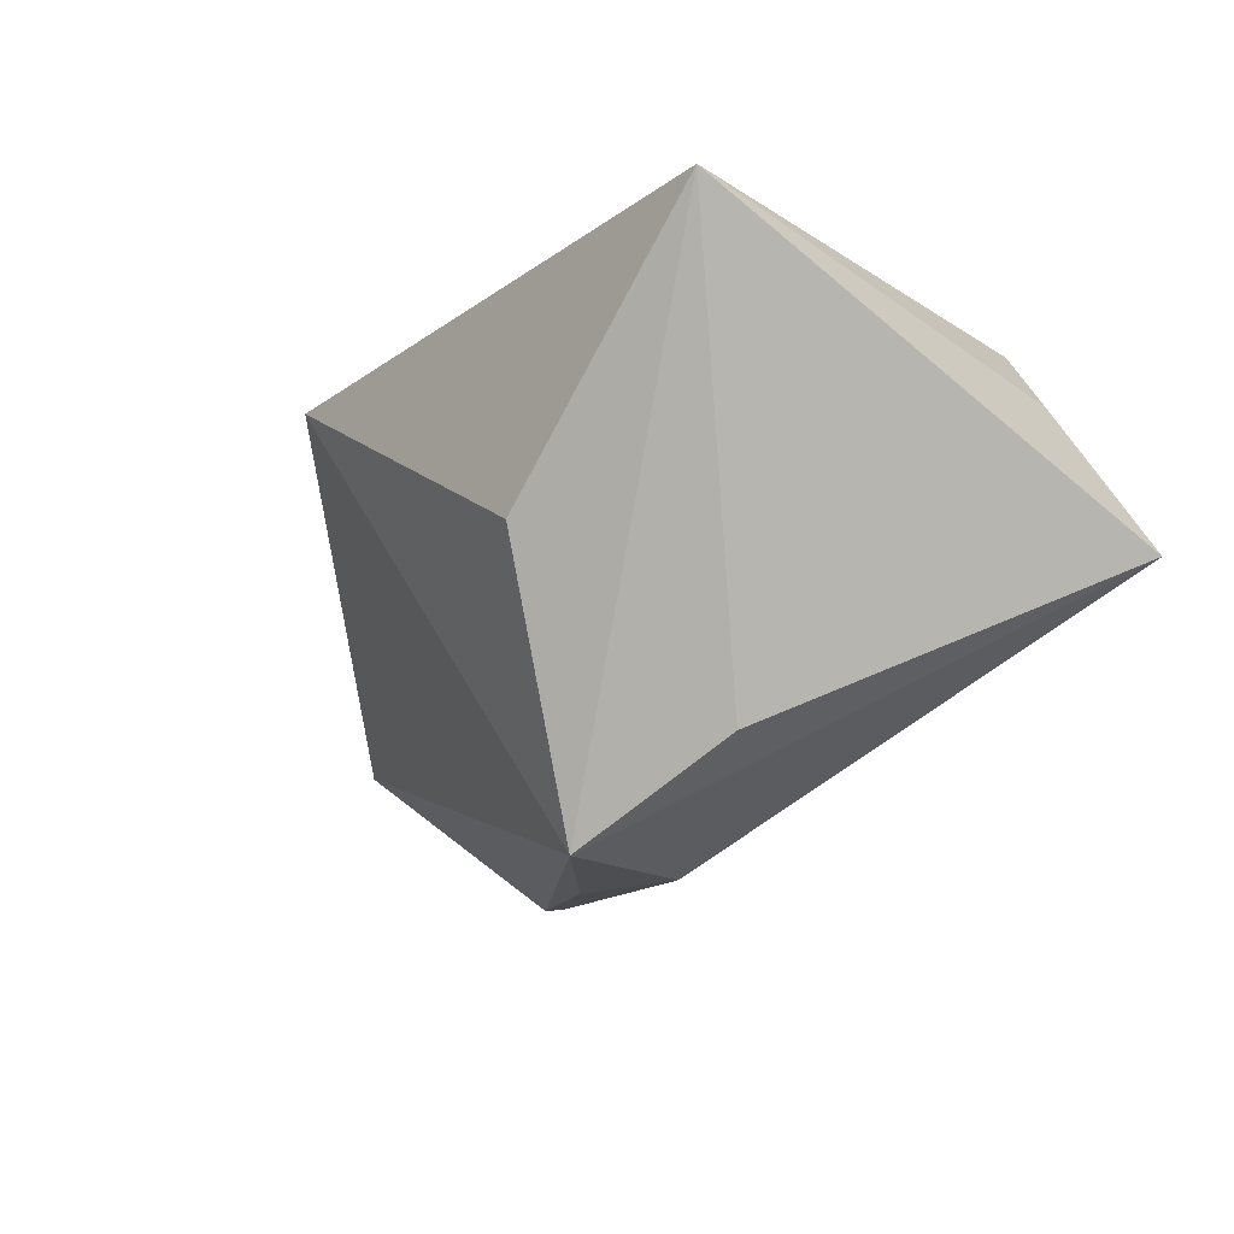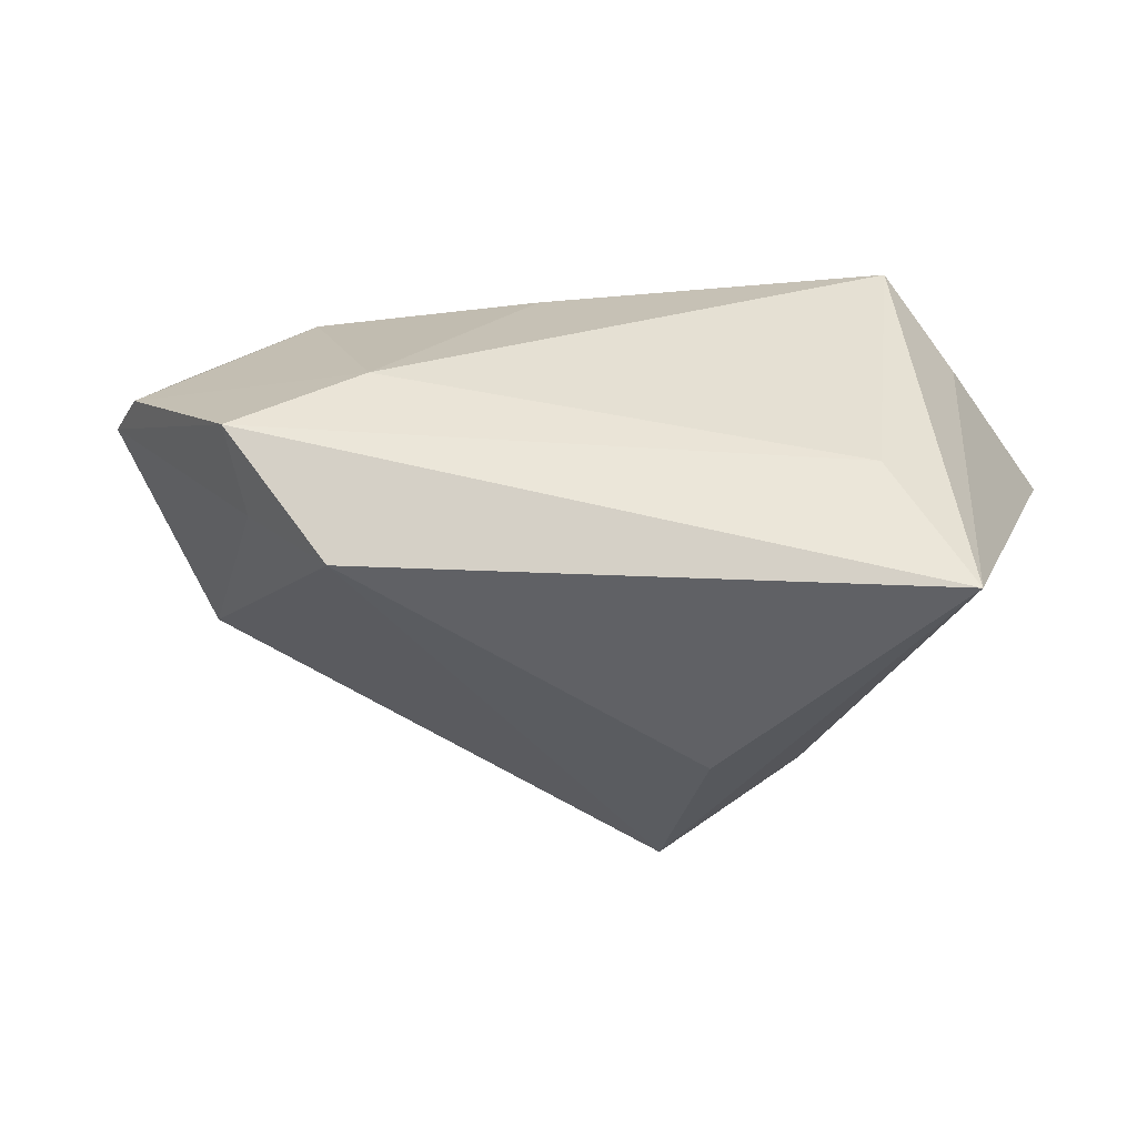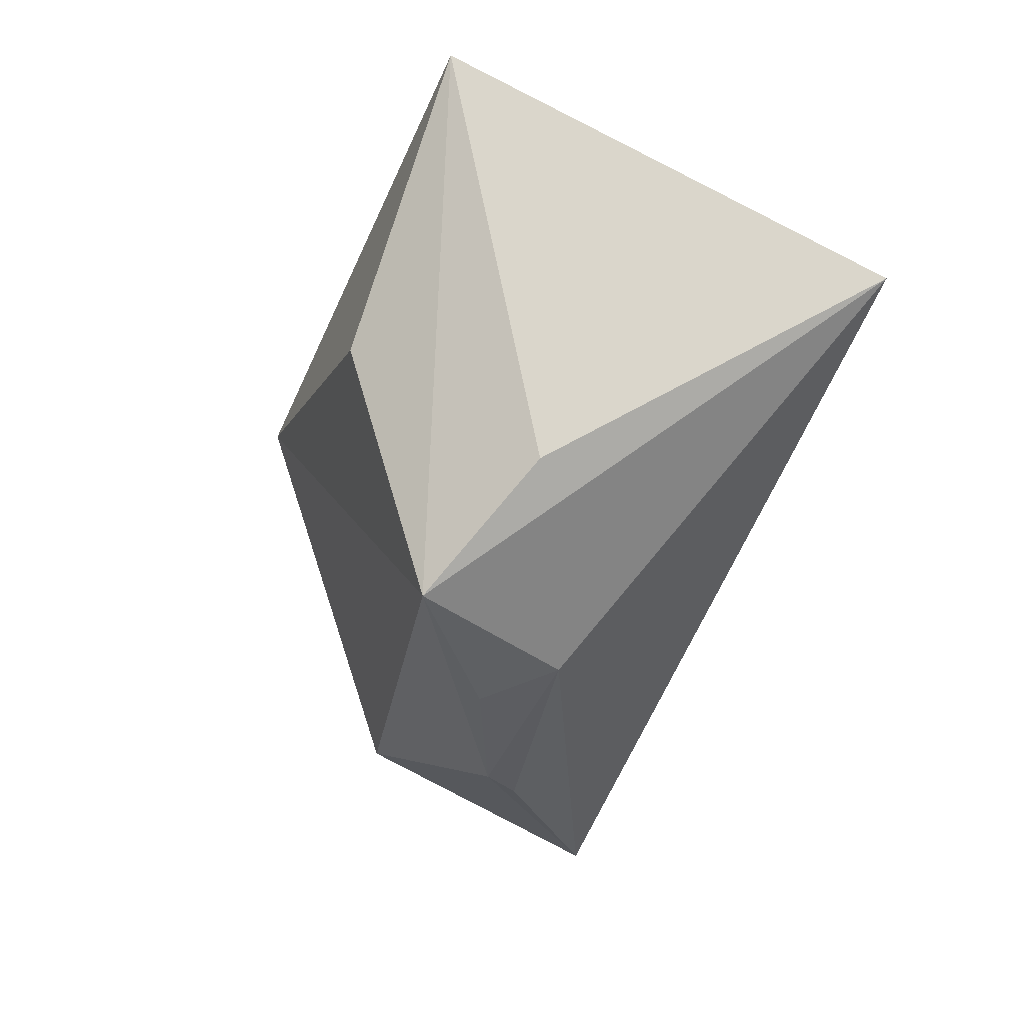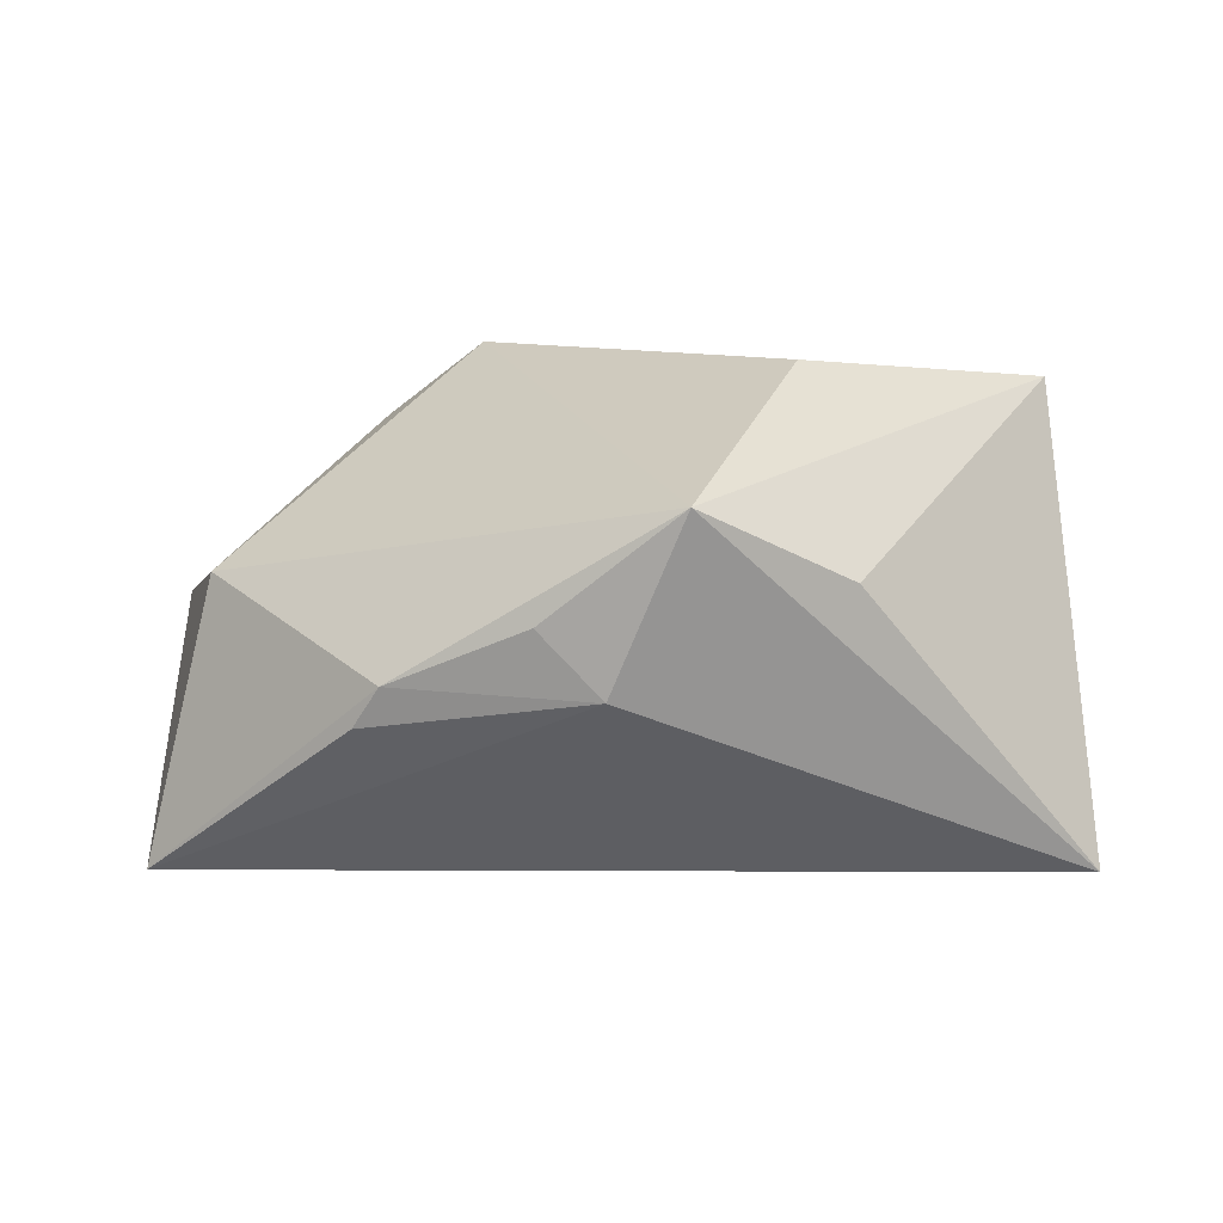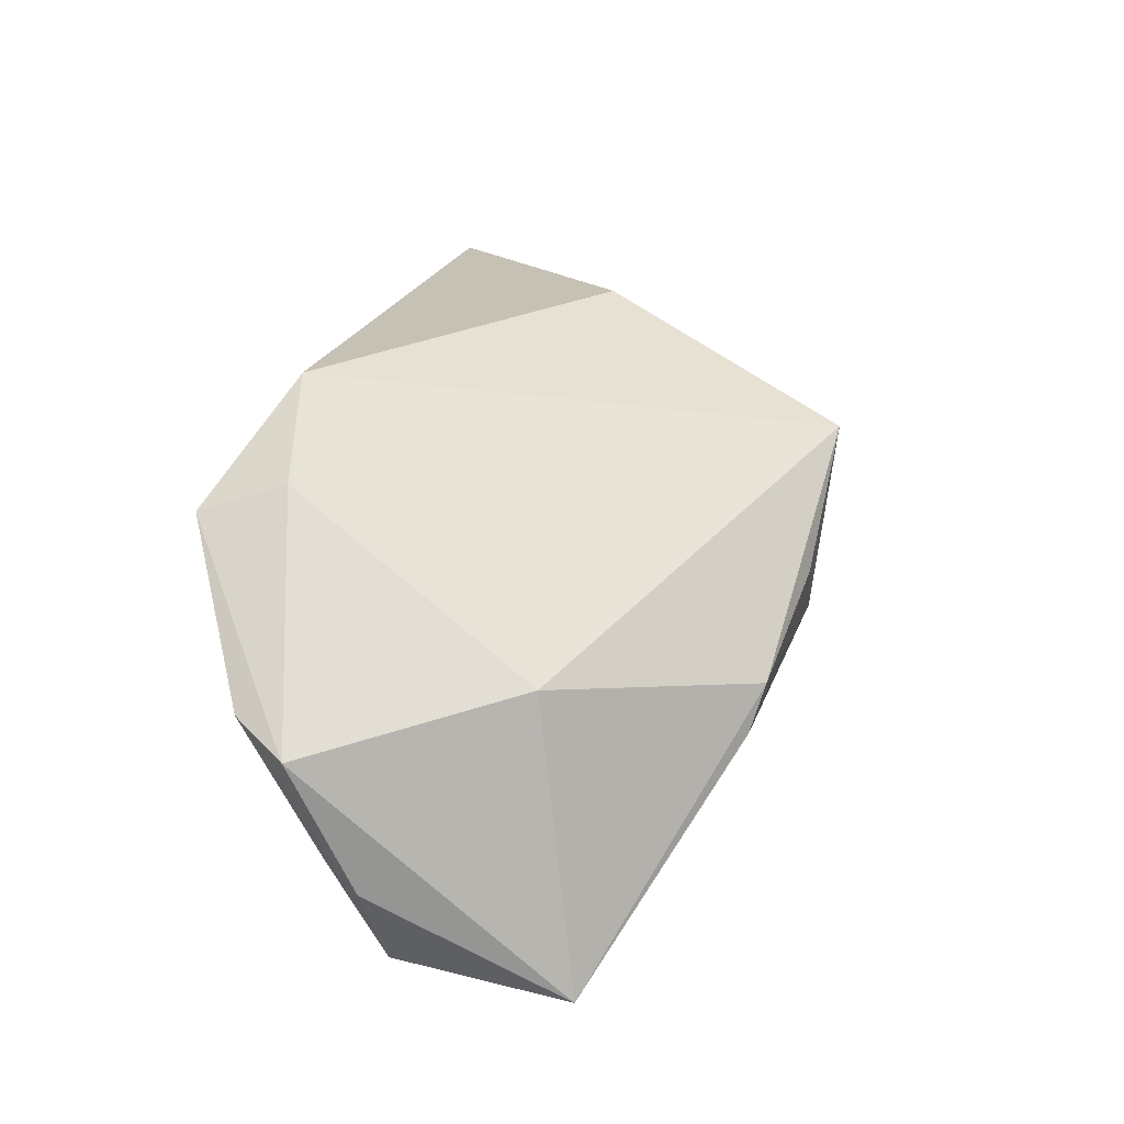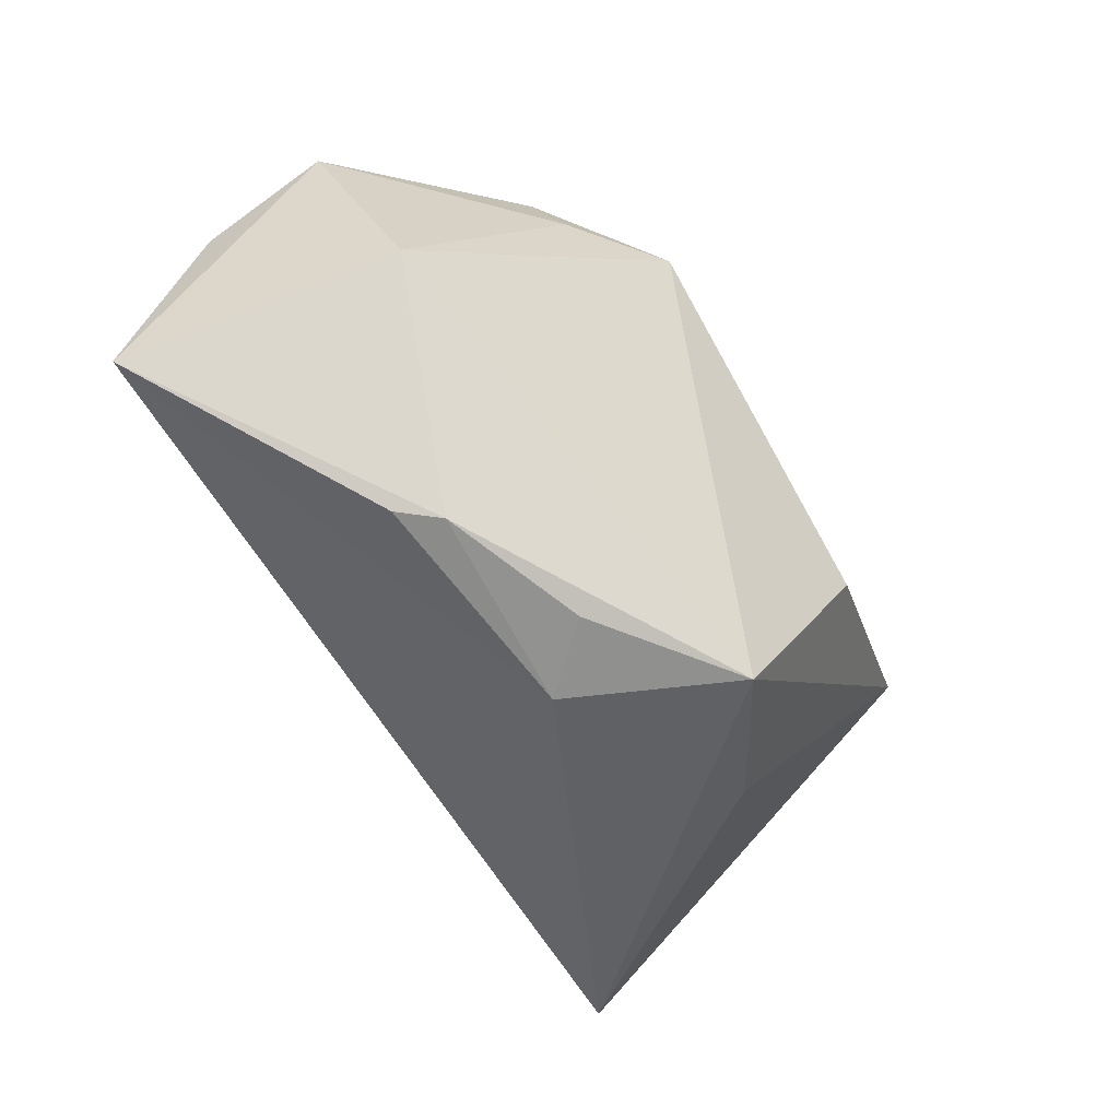
<metadata>
{"format":"obj","ext":"obj","renderer":"f3d","projection":"perspective","resolution":1024,"background":"white","views":[{"elev":-16.7,"azim":53.7,"up":"+Y"},{"elev":43.6,"azim":9.8,"up":"+Y"},{"elev":-43.0,"azim":70.0,"up":"+Y"},{"elev":10.0,"azim":11.4,"up":"+Z"},{"elev":23.5,"azim":-72.4,"up":"+Z"},{"elev":-72.5,"azim":-59.4,"up":"+Y"}]}
</metadata>
<code>
v -0.05231 -0.000725 -0.02456
v -0.05153 -0.02187 -0.02665
v -0.05703 0.008574 0.0005334
v -0.05307 0.01568 0.003126
v -0.002713 -0.0361 0.005676
v 0.02019 -0.004579 0.0312
v -0.008506 0.01834 -0.02064
v -0.0221 0.02003 0.0312
v -0.04508 -0.01573 0.007051
v 0.05513 -0.006752 -0.02516
v 0.03293 0.02295 -0.02719
v -0.02281 0.0273 0.007197
v 0.02841 0.006 -0.02657
v 0.04264 0.01286 -0.0227
v 0.01352 -0.03591 0.01852
v -0.03362 0.0172 0.02214
v 0.004612 -0.0348 -0.002143
v -0.03661 0.01218 -0.01903
v 0.04669 0.02454 0.02758
v 0.02945 -0.02479 0.00954
v -0.01958 -0.03489 -0.001375
v -0.05307 0.005946 -0.01319
v 0.03492 0.0273 0.0126
v -0.03653 0.0273 0.01876
v -0.05594 0.001055 -0.01484
v -0.02303 -0.03376 -0.006312
f 20 15 10
f 10 19 20
f 20 19 15
f 3 2 9
f 15 8 9
f 10 15 17
f 17 2 10
f 14 19 10
f 10 11 14
f 14 11 19
f 1 11 2
f 10 2 13
f 13 11 10
f 2 11 13
f 15 19 6
f 6 8 15
f 19 8 6
f 11 1 18
f 24 8 19
f 25 2 3
f 25 1 2
f 22 18 1
f 1 25 22
f 19 11 23
f 23 24 19
f 12 23 11
f 24 23 12
f 16 24 3
f 8 24 16
f 3 9 16
f 16 9 8
f 21 9 2
f 15 9 21
f 18 22 4
f 4 12 18
f 24 12 4
f 3 24 4
f 4 25 3
f 4 22 25
f 11 18 7
f 7 12 11
f 18 12 7
f 2 17 26
f 26 21 2
f 17 21 26
f 5 17 15
f 15 21 5
f 5 21 17

</code>
